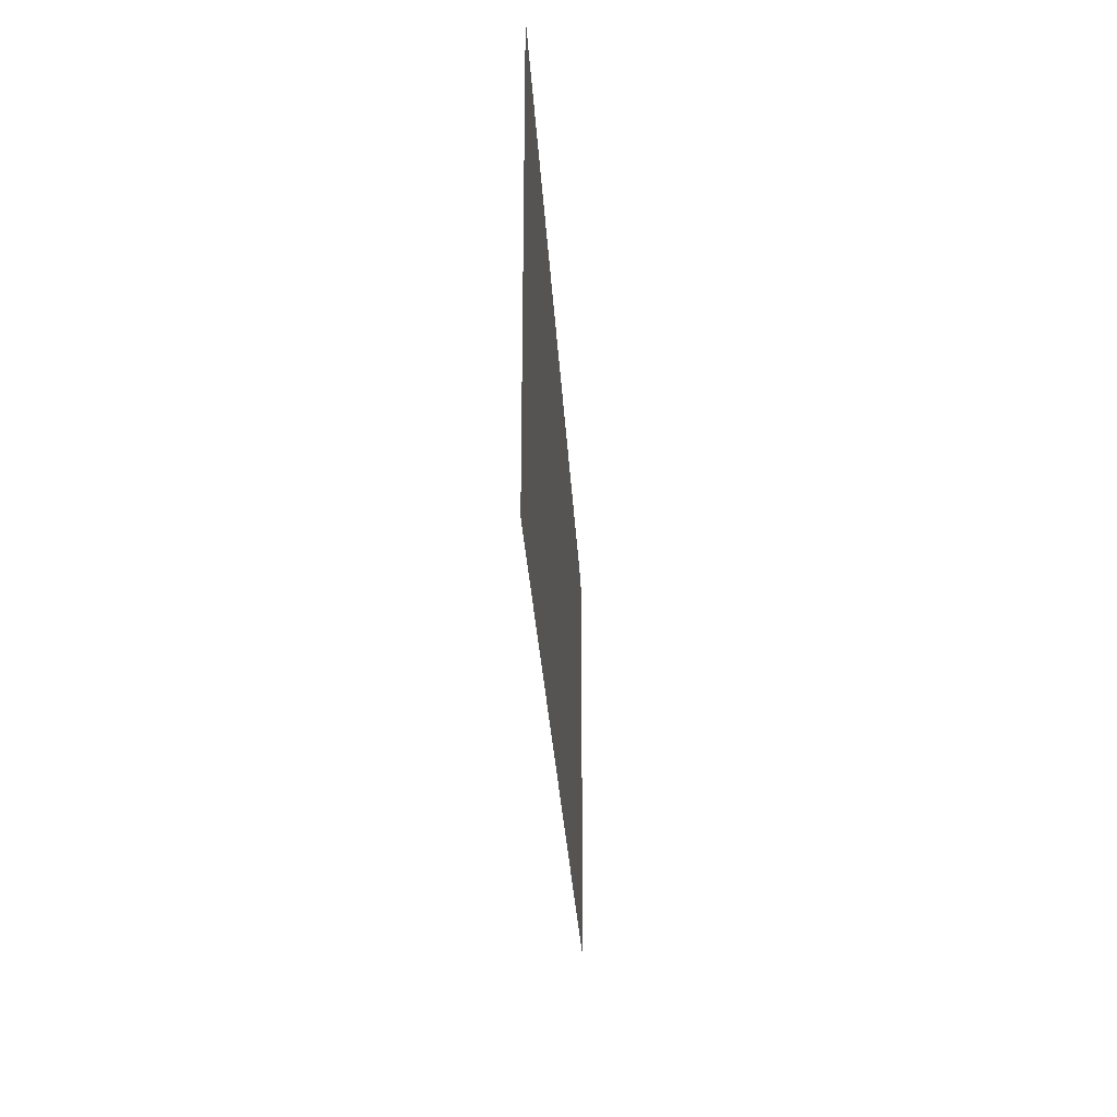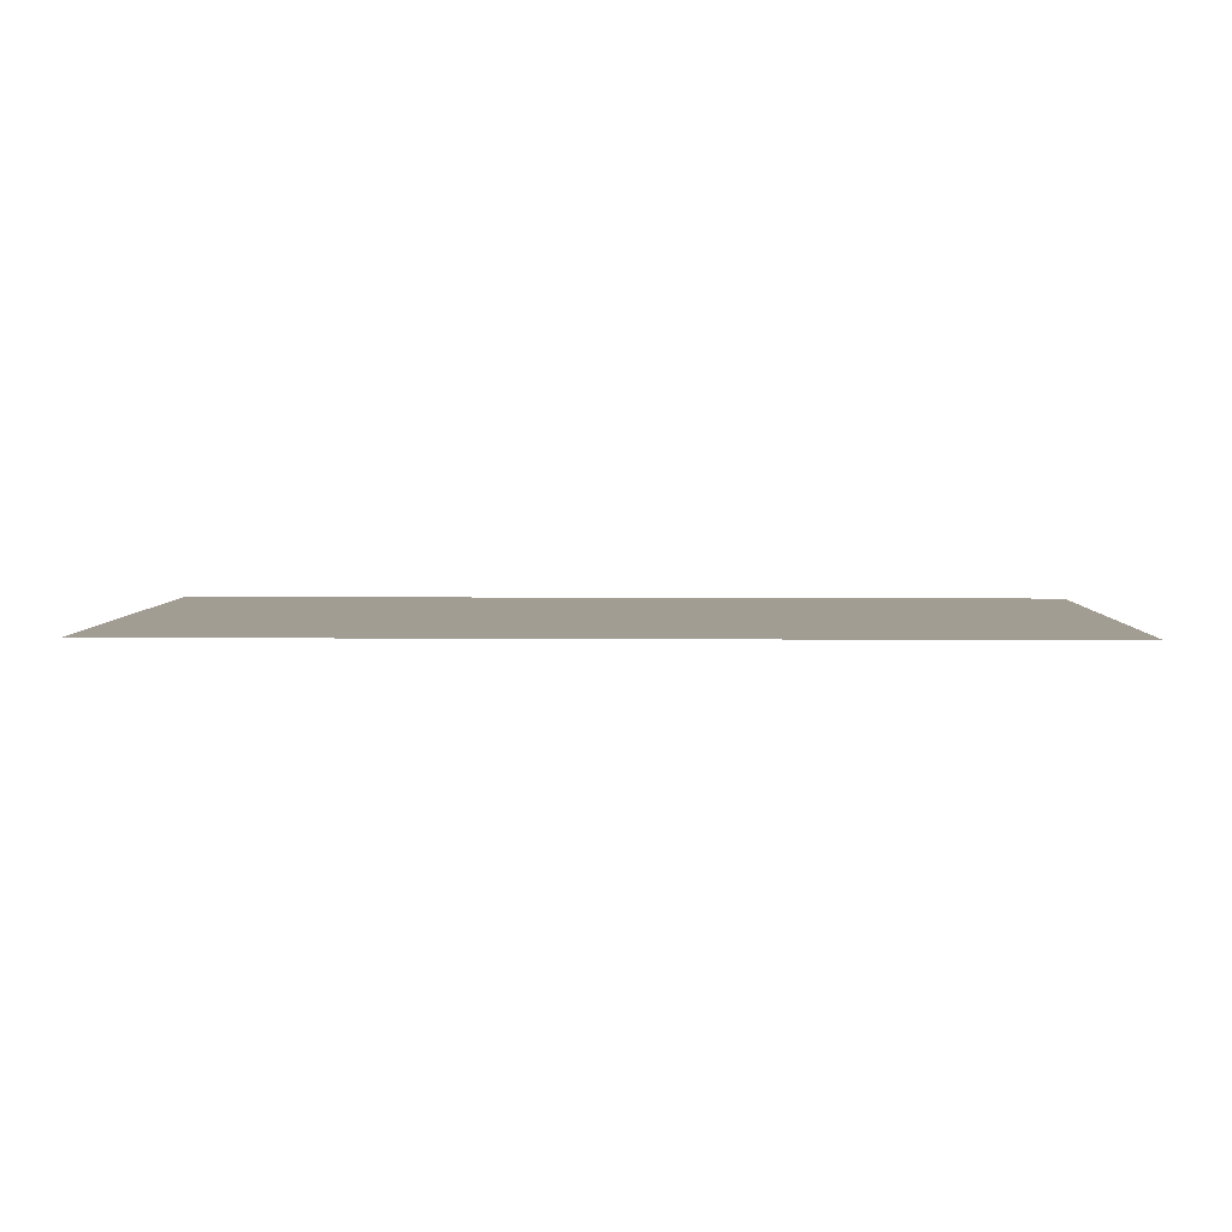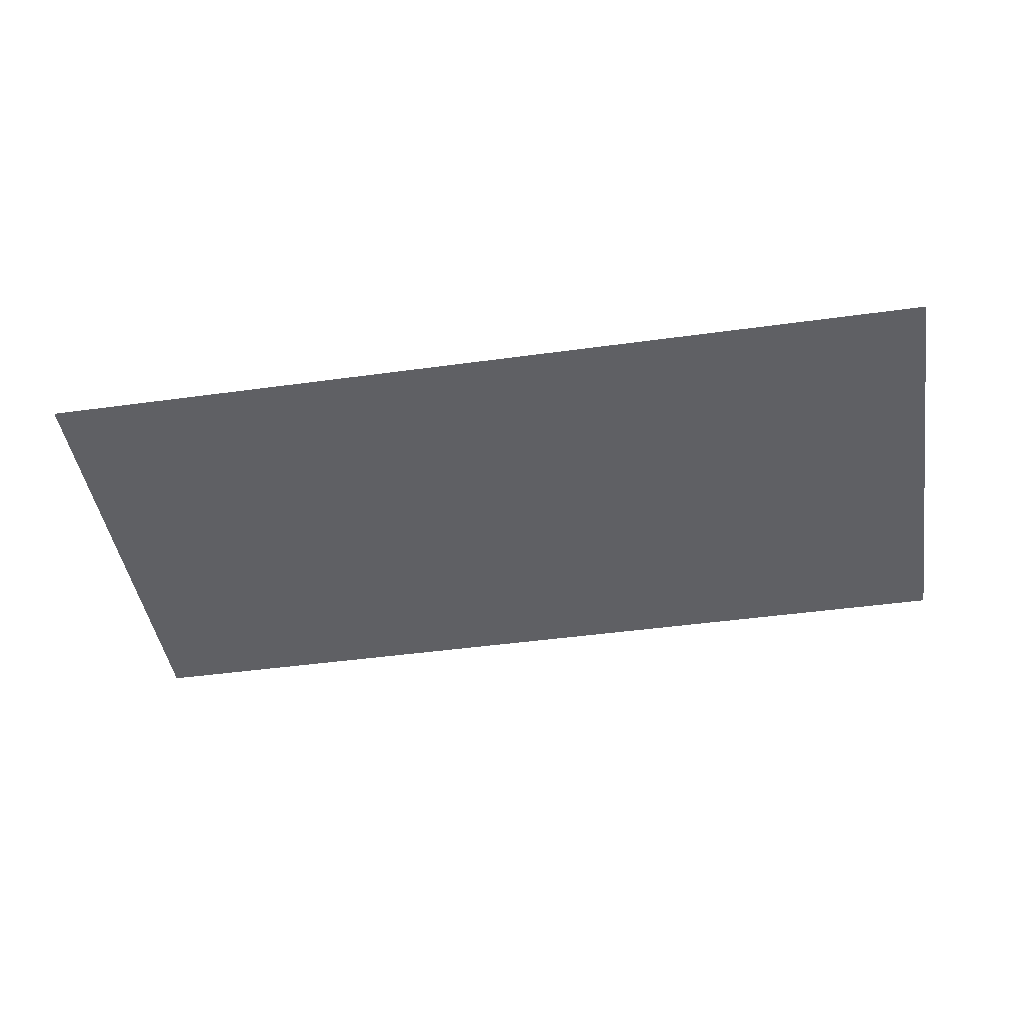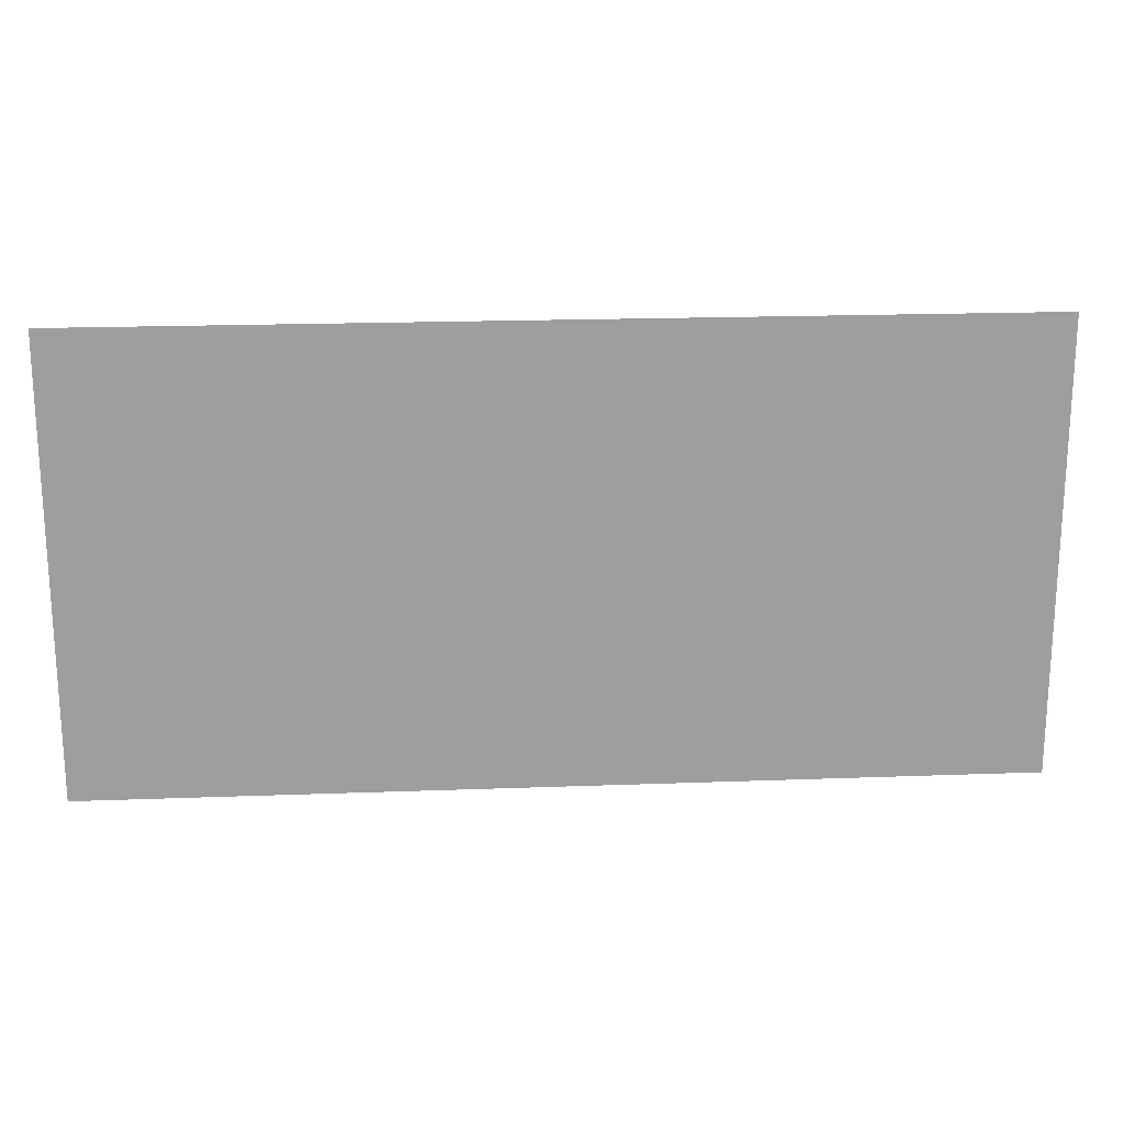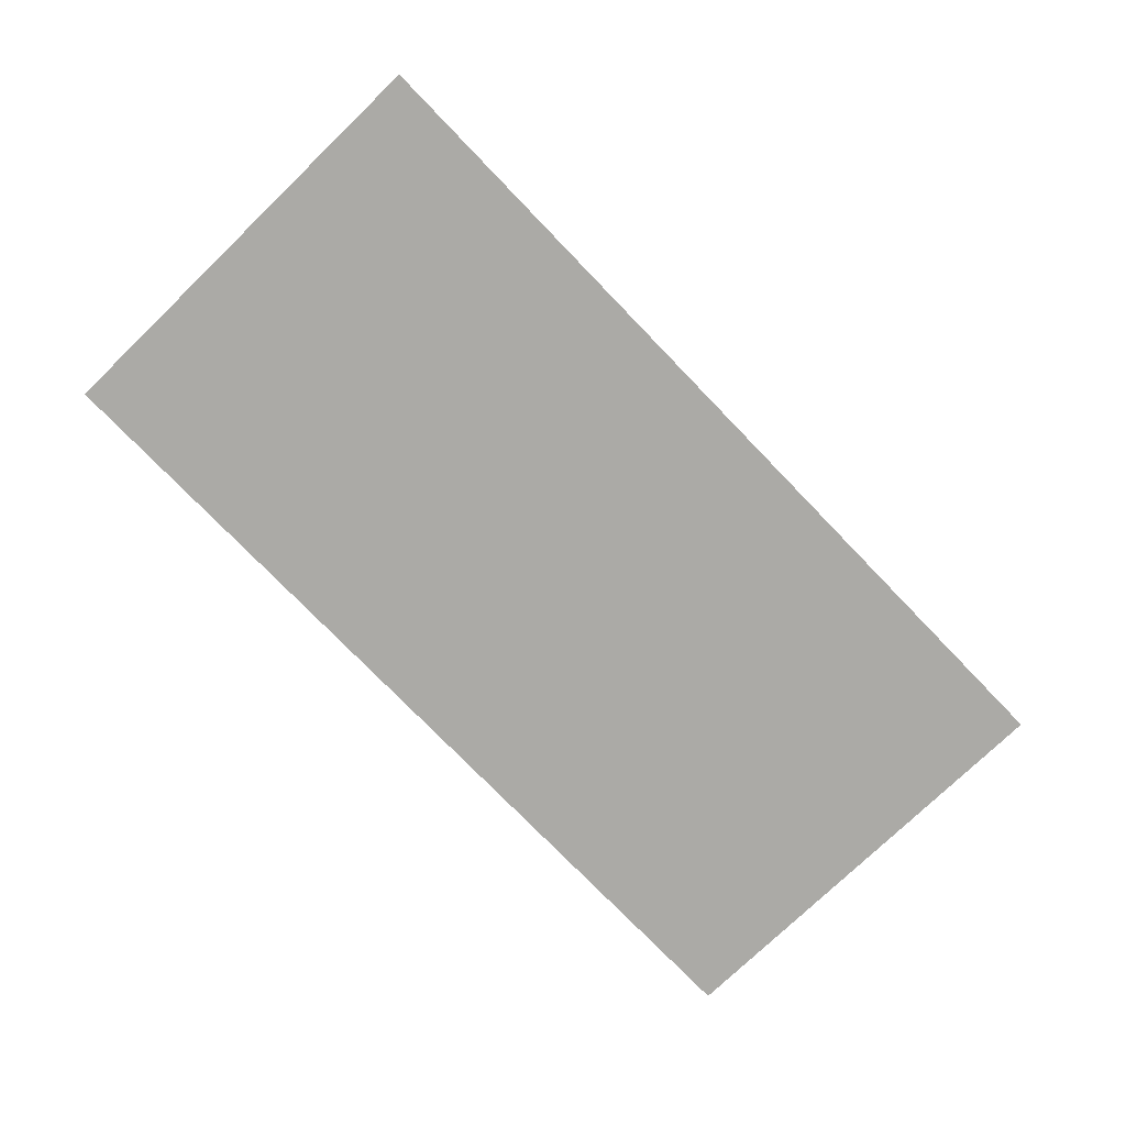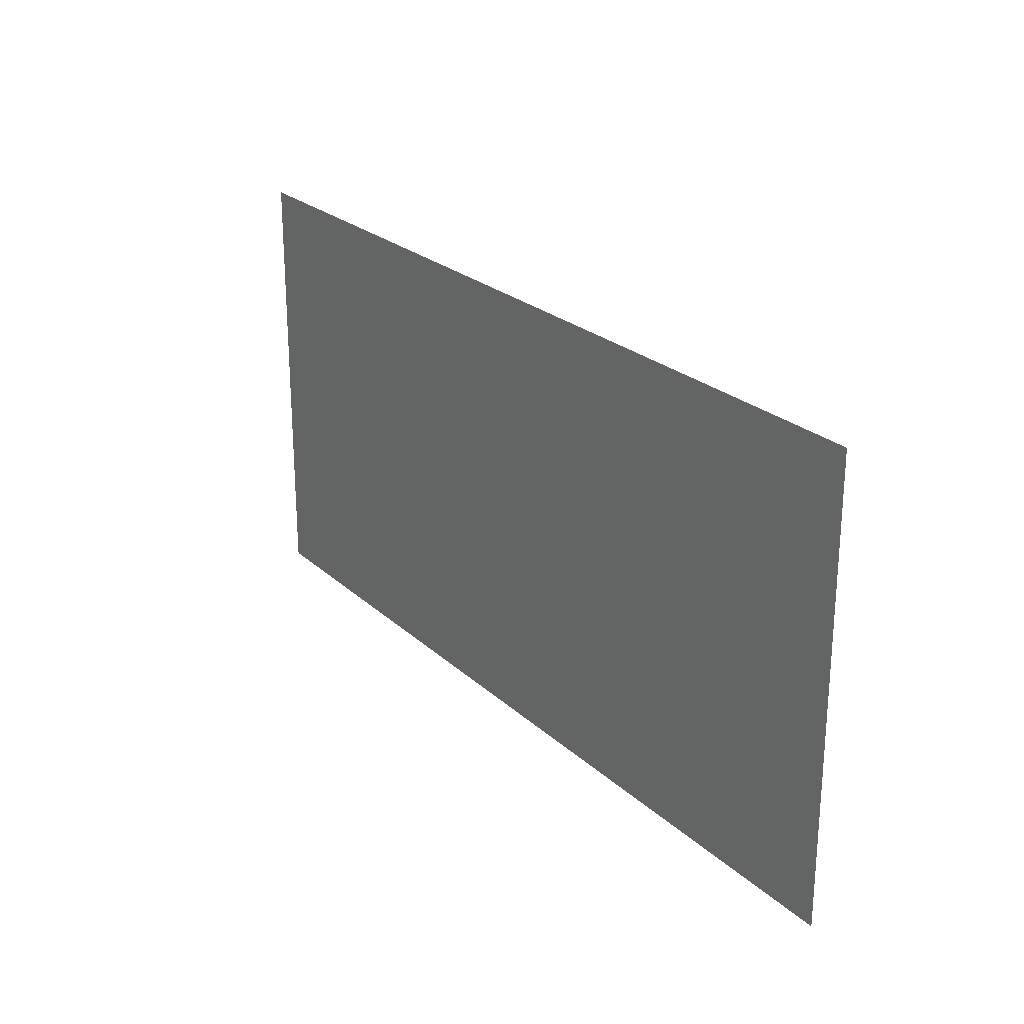
<metadata>
{"format":"obj","ext":"obj","renderer":"f3d","projection":"perspective","resolution":1024,"background":"white","views":[{"elev":-29.2,"azim":-86.8,"up":"+Y"},{"elev":4.9,"azim":1.6,"up":"+Z"},{"elev":-44.9,"azim":9.1,"up":"+Z"},{"elev":19.4,"azim":176.0,"up":"+Y"},{"elev":-75.8,"azim":-46.0,"up":"+Z"},{"elev":24.1,"azim":55.6,"up":"+Y"}]}
</metadata>
<code>
g default
v -75.75 37.21 0
v 76.81 37.21 0
v -75.75 -37.21 0
v 76.81 -37.21 0
g wall:pPlane3
f 4 2 3
f 3 2 1

</code>
